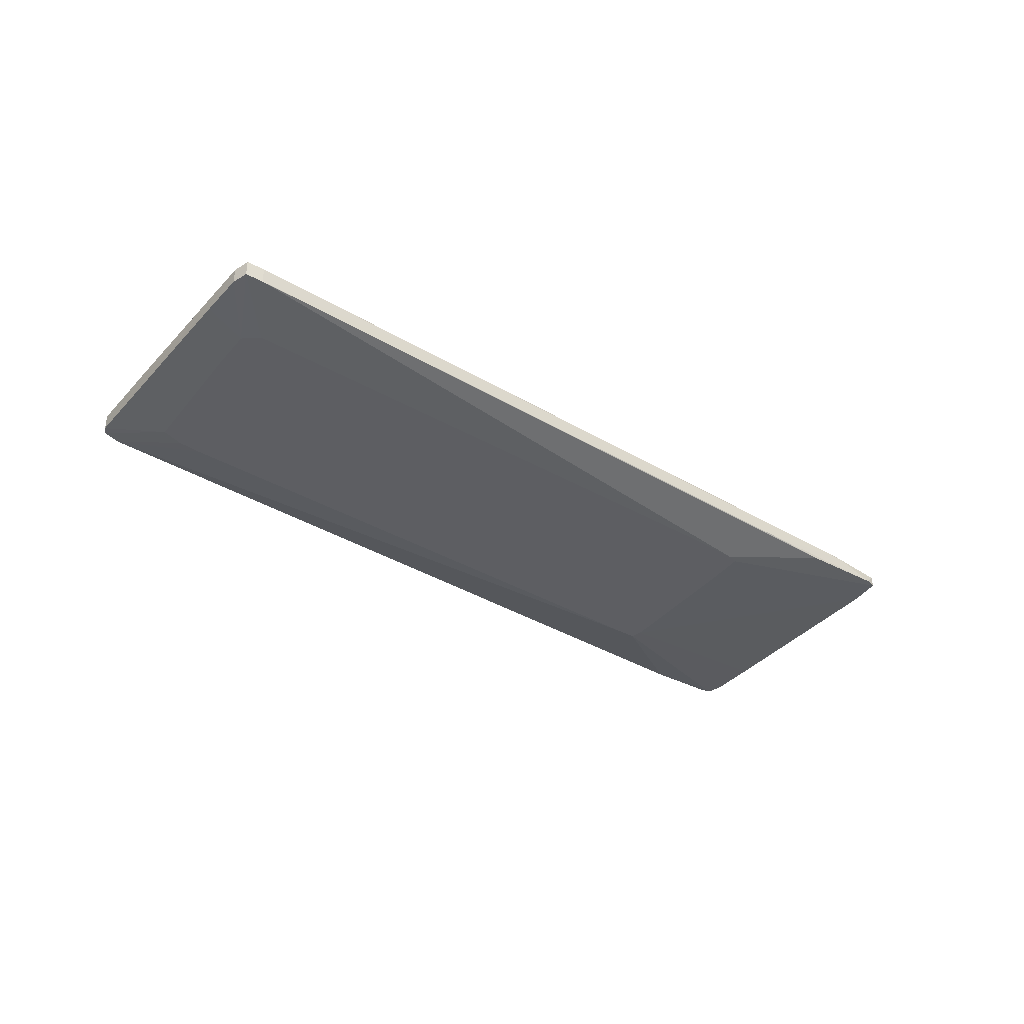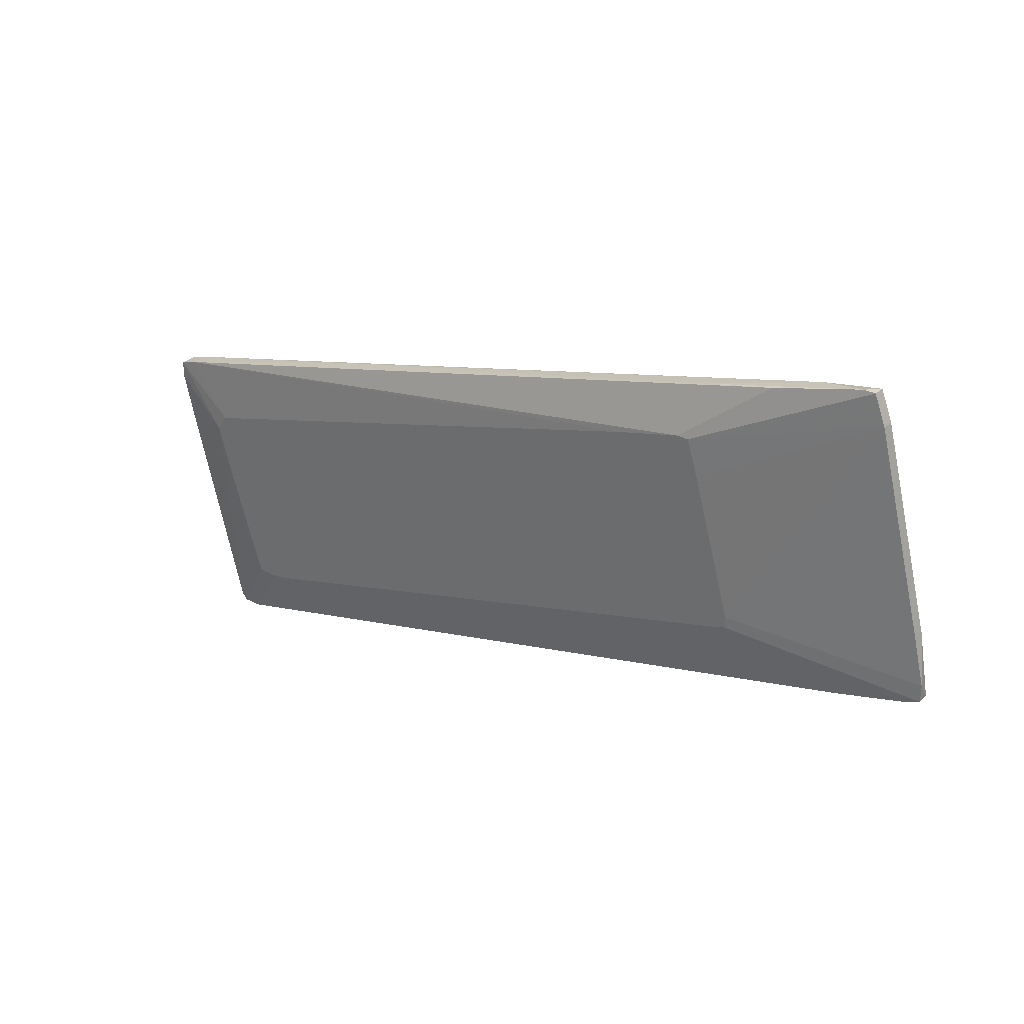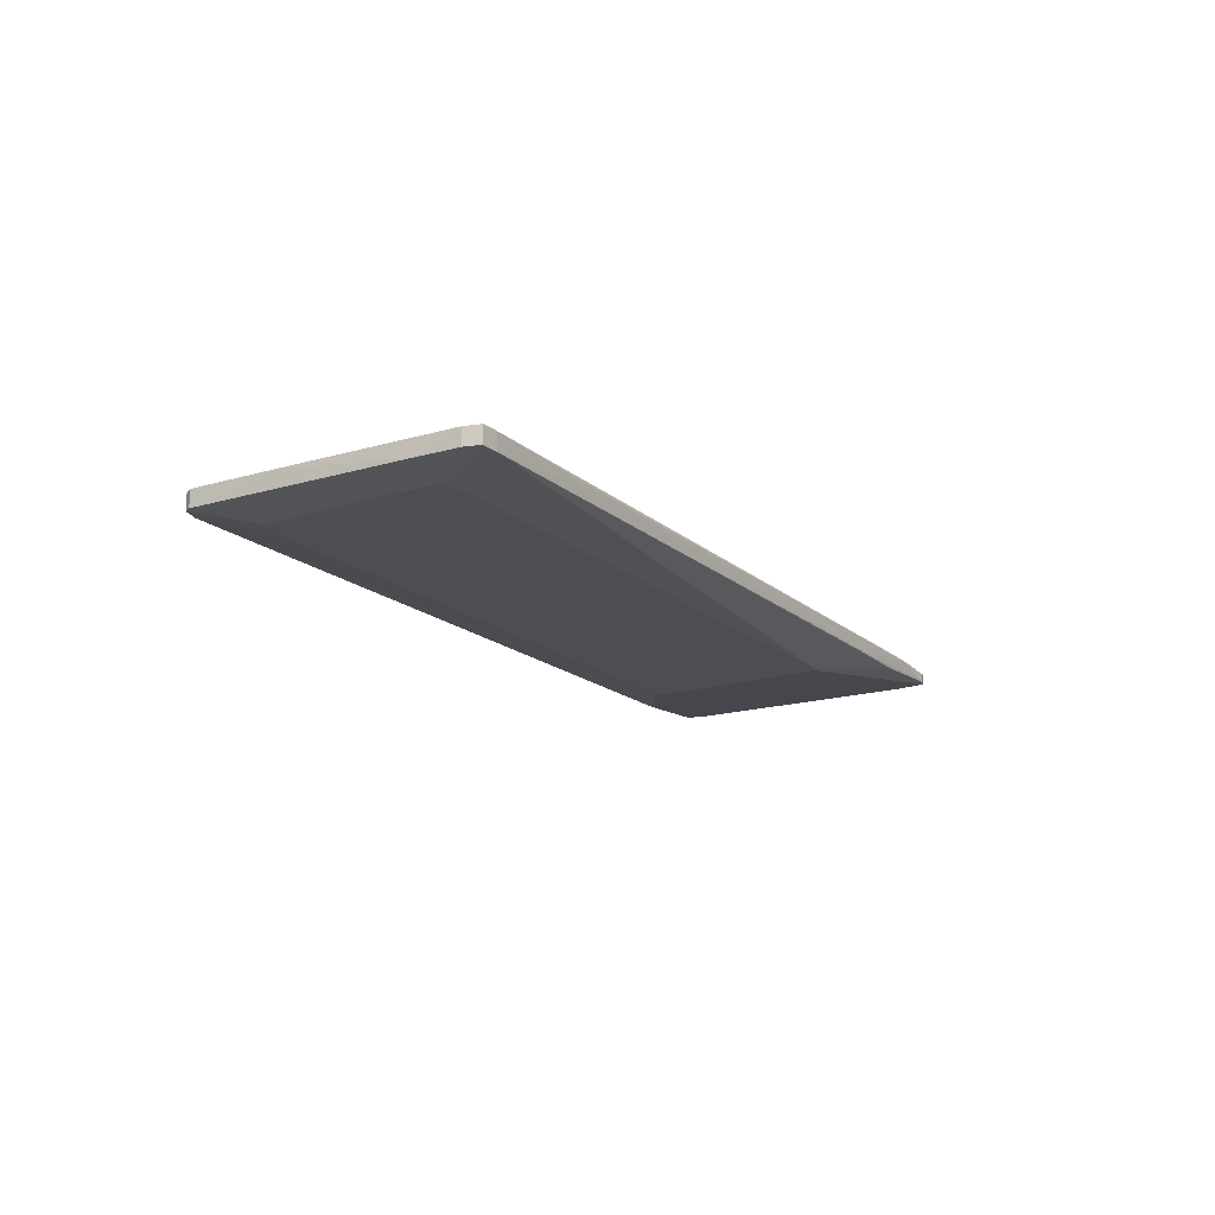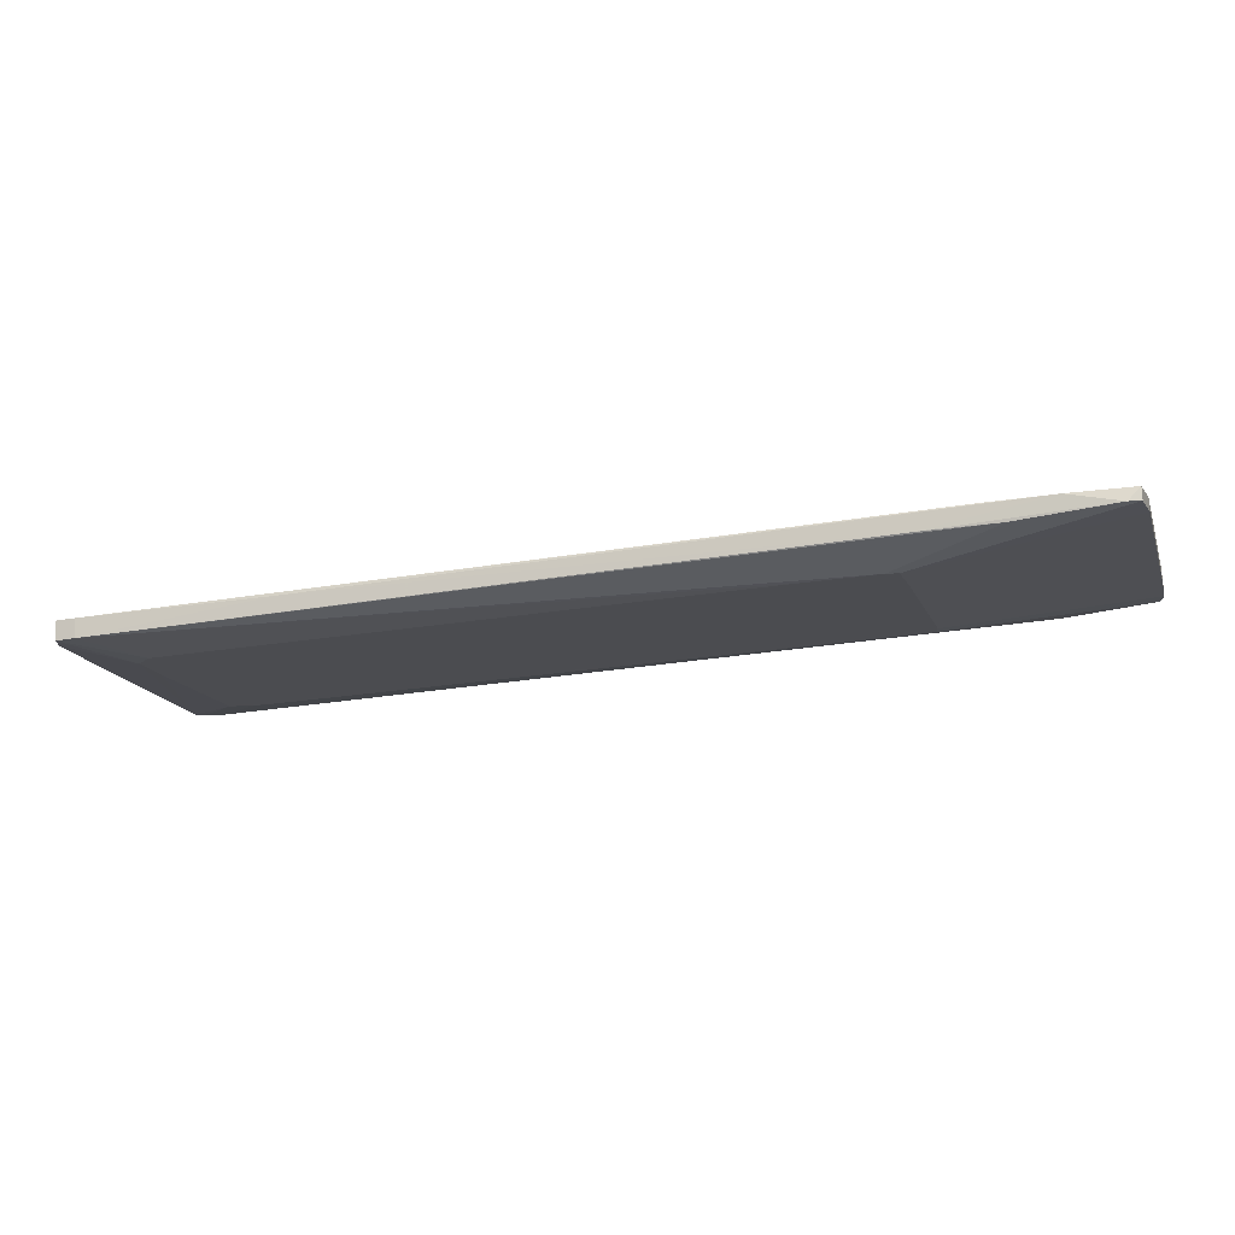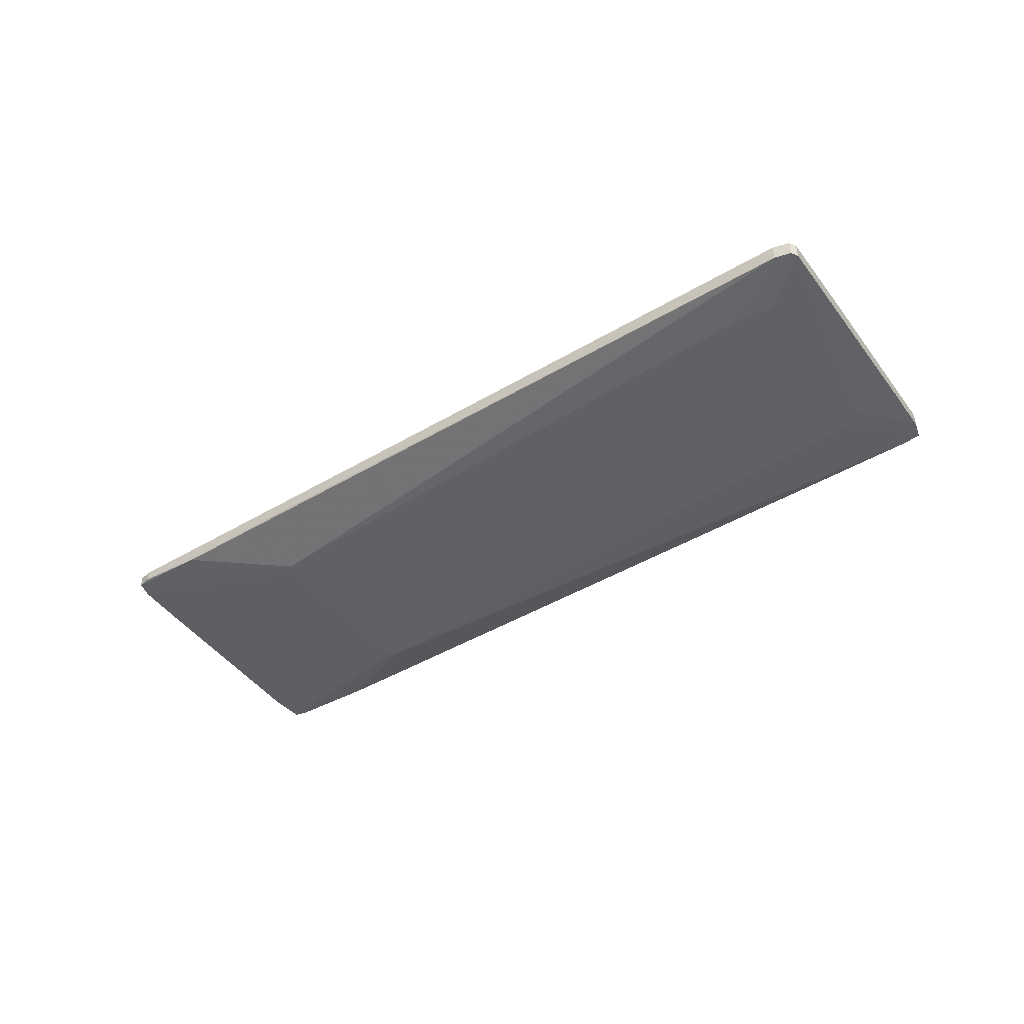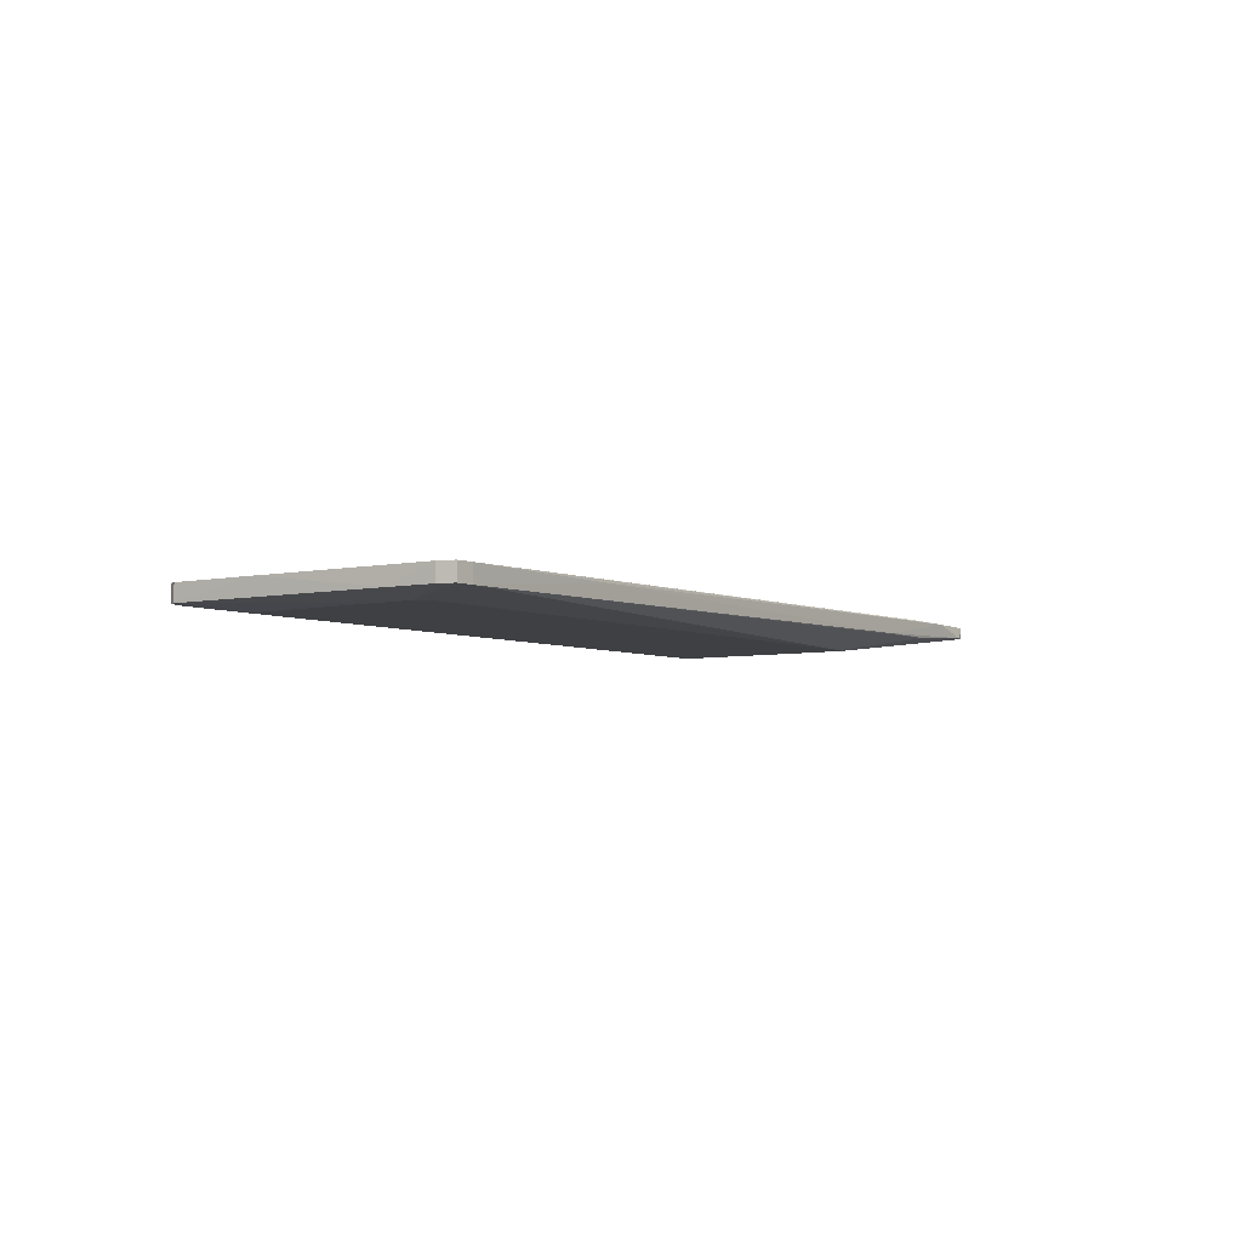
<metadata>
{"format":"obj","ext":"obj","renderer":"f3d","projection":"perspective","resolution":1024,"background":"white","views":[{"elev":-39.0,"azim":-52.0,"up":"+Y"},{"elev":30.2,"azim":38.6,"up":"+Z"},{"elev":-17.3,"azim":-74.3,"up":"+Y"},{"elev":74.7,"azim":-2.1,"up":"+Z"},{"elev":-46.1,"azim":-160.2,"up":"+Y"},{"elev":-5.1,"azim":-70.9,"up":"+Y"}]}
</metadata>
<code>
v -0.06893 0.006238 -0.001925
v -0.0498 0.006238 -0.03344
v 0.08522 0.01074 0.05434
v 0.05597 0.006238 0.02958
v -0.07794 0.007363 -0.001925
v 0.09985 0.01074 0.01045
v 0.09985 0.01074 -0.003042
v 0.09985 0.01299 0.01045
v 0.09985 0.01299 -0.003042
v -0.06218 0.007363 -0.04582
v -0.06218 0.01074 -0.04582
v 0.08636 0.009613 -0.006425
v -0.0768 0.007363 0.01157
v -0.0768 0.01074 0.01157
v 0.08749 0.01074 0.05434
v 0.08749 0.01299 0.05434
v 0.1021 0.01074 0.001458
v 0.1021 0.01074 -0.001915
v 0.1021 0.01299 -0.001915
v -0.05429 0.006238 -0.03455
v -0.01041 0.01186 0.02732
v 0.05147 0.006238 0.03633
v 0.00422 0.01186 -0.02555
v 0.08185 0.01299 -0.007552
v -0.06668 0.007363 -0.04468
v -0.06668 0.01074 -0.04468
v -0.06668 0.006238 0.001448
v -0.06668 0.006238 -0.009798
v 0.03909 0.006238 0.03295
v 0.05372 0.006238 0.03633
v 0.06836 0.009613 0.04983
v -0.08019 0.007363 0.007066
v -0.08019 0.007363 0.01045
v -0.08019 0.01074 0.007066
v -0.08019 0.01074 0.01045
v -0.06556 0.007363 -0.04582
v -0.06556 0.01074 -0.04582
v 0.05485 0.009613 0.04645
v 0.06047 0.006238 -0.000797
v 0.08973 0.01074 0.0487
v 0.08973 0.01299 0.0487
v -0.05879 0.006238 -0.03455
v 0.07623 0.01299 0.05208
v 0.06161 0.009613 -0.01318
v -0.04305 0.01074 0.02057
v -0.05767 0.01074 -0.04468
v 0.07735 0.01299 -0.007552
v 0.06273 0.01299 0.0442
v -0.07118 0.01074 -0.0278
v 0.06386 0.006238 0.002585
v 0.06386 0.006238 0.00033
v 0.06386 0.01299 0.0487
v -0.008164 0.01186 0.01832
f 2 10 39
f 51 22 28
f 16 19 48
f 51 28 20
f 48 19 47
f 18 51 12
f 28 22 27
f 36 37 10
f 20 36 10
f 16 48 43
f 22 51 4
f 35 33 13
f 22 31 13
f 33 27 13
f 19 18 9
f 47 19 9
f 16 15 40
f 37 36 25
f 5 49 25
f 51 18 50
f 4 51 50
f 6 40 50
f 40 4 50
f 47 37 23
f 48 47 23
f 19 16 8
f 40 6 8
f 33 35 34
f 49 5 34
f 35 21 34
f 36 20 42
f 20 28 42
f 25 36 42
f 28 25 42
f 12 10 44
f 10 46 44
f 46 9 44
f 35 13 14
f 43 48 52
f 48 21 52
f 21 35 52
f 35 14 52
f 14 43 52
f 13 31 38
f 15 22 30
f 22 4 30
f 40 15 30
f 4 40 30
f 37 25 26
f 25 49 26
f 23 37 26
f 18 19 17
f 50 18 17
f 6 50 17
f 19 8 17
f 8 6 17
f 16 40 41
f 8 16 41
f 40 8 41
f 37 47 24
f 47 9 24
f 43 14 45
f 14 13 45
f 38 43 45
f 13 38 45
f 15 16 3
f 22 15 3
f 31 22 3
f 16 43 3
f 38 31 3
f 43 38 3
f 27 33 1
f 28 27 1
f 25 28 1
f 5 25 1
f 27 22 29
f 22 13 29
f 13 27 29
f 21 48 53
f 48 23 53
f 49 34 53
f 34 21 53
f 26 49 53
f 23 26 53
f 33 34 32
f 34 5 32
f 1 33 32
f 5 1 32
f 18 12 7
f 9 18 7
f 12 44 7
f 44 9 7
f 51 20 2
f 20 10 2
f 10 37 11
f 46 10 11
f 9 46 11
f 37 24 11
f 24 9 11
f 12 51 39
f 10 12 39
f 51 2 39

</code>
